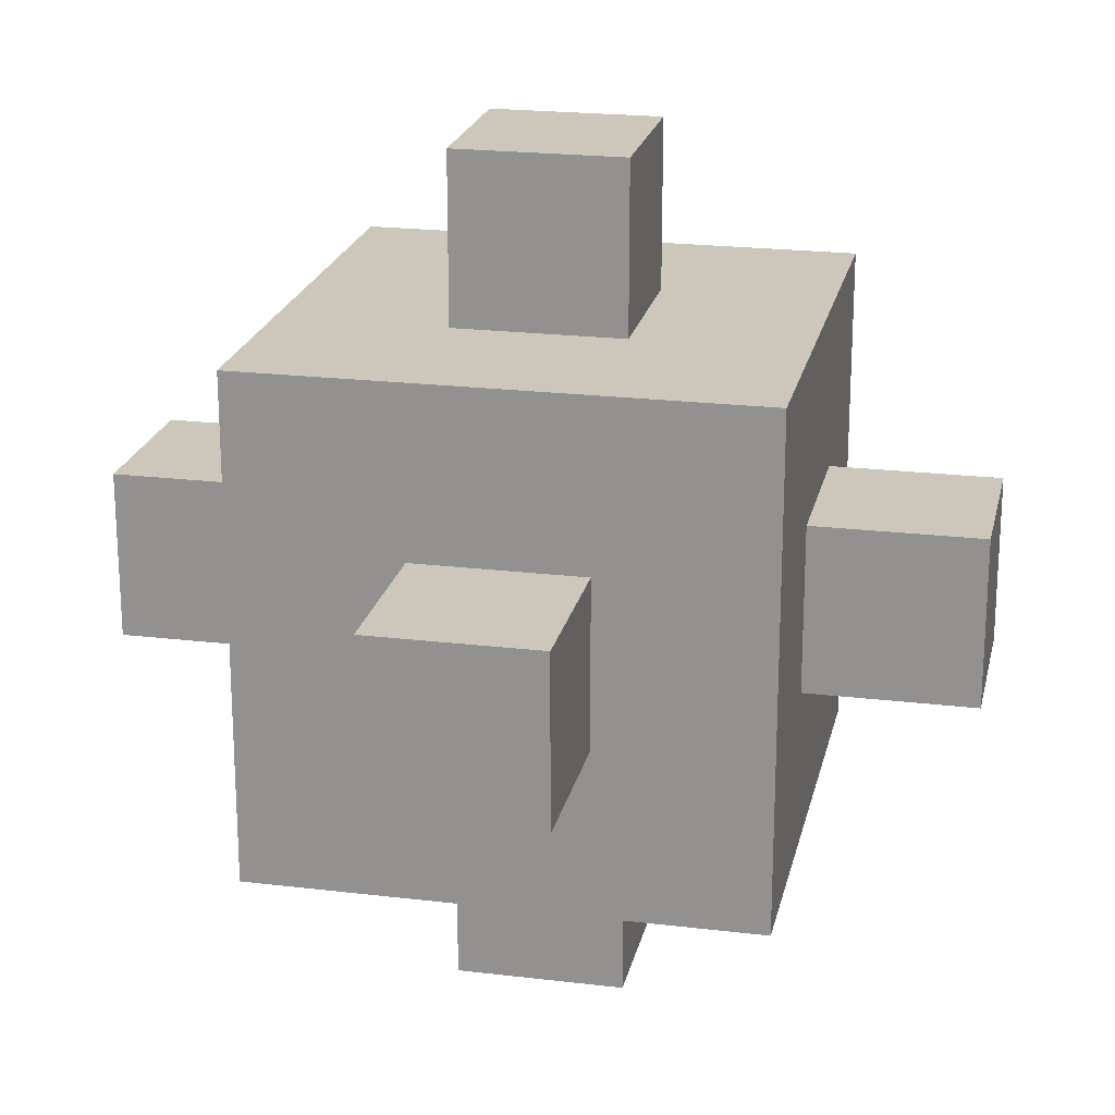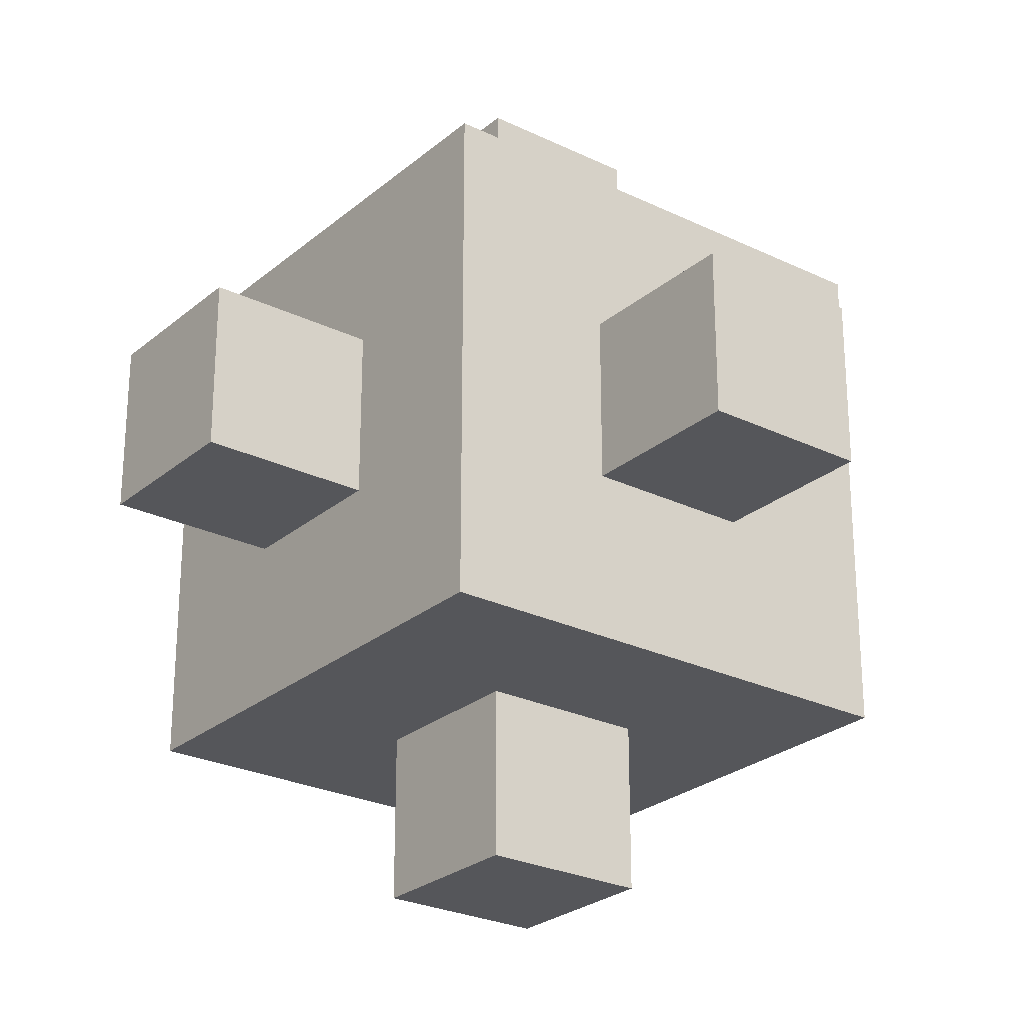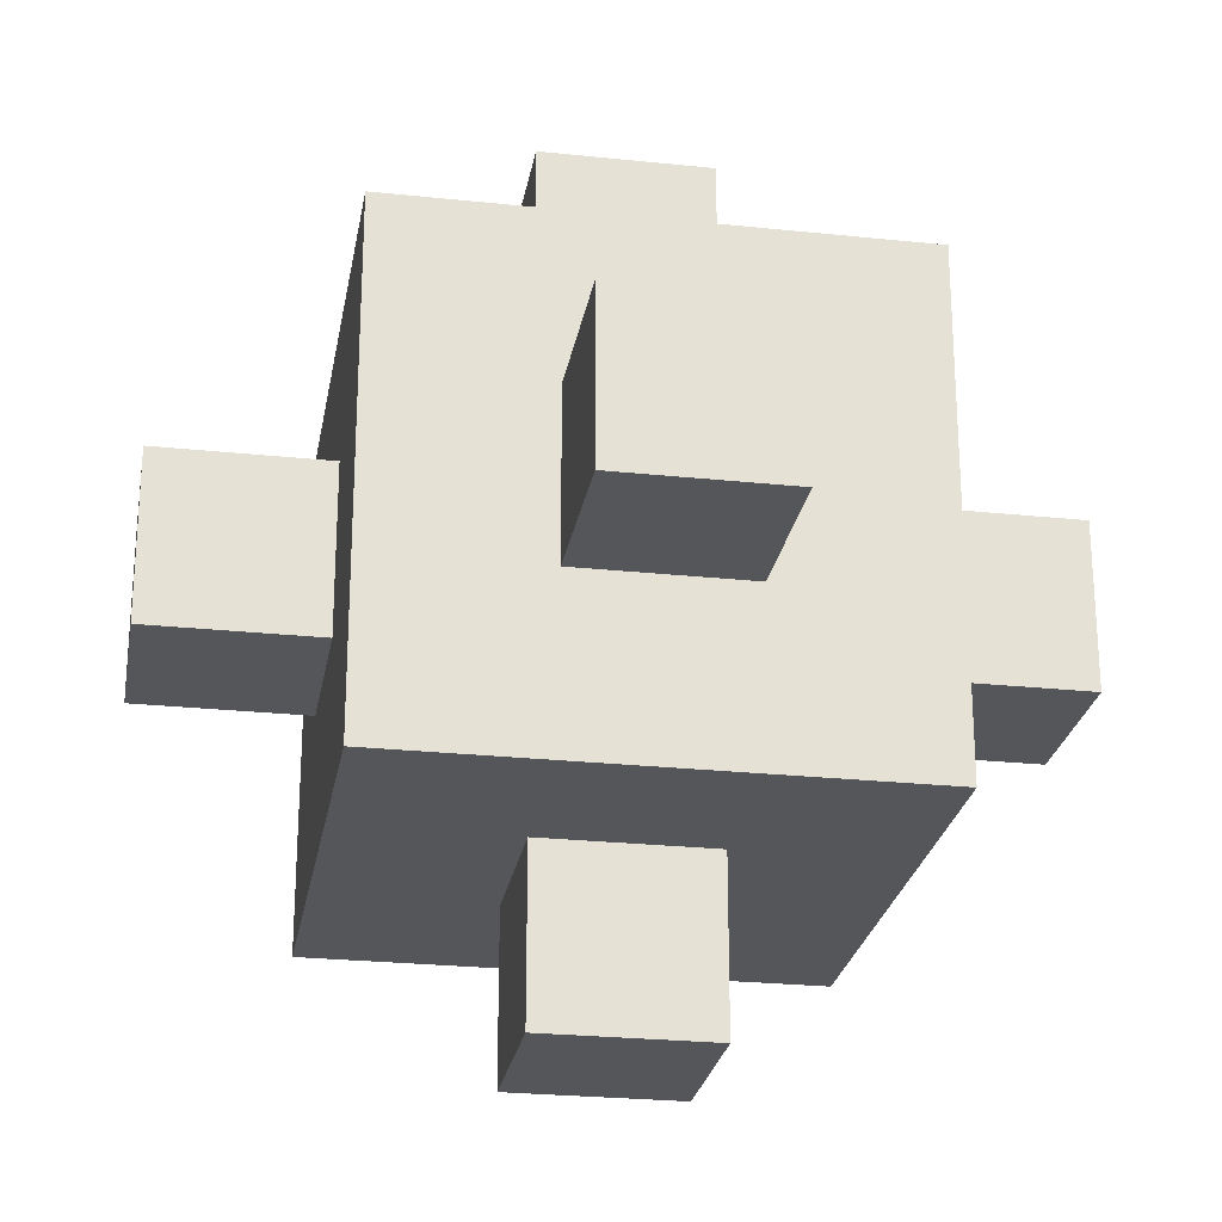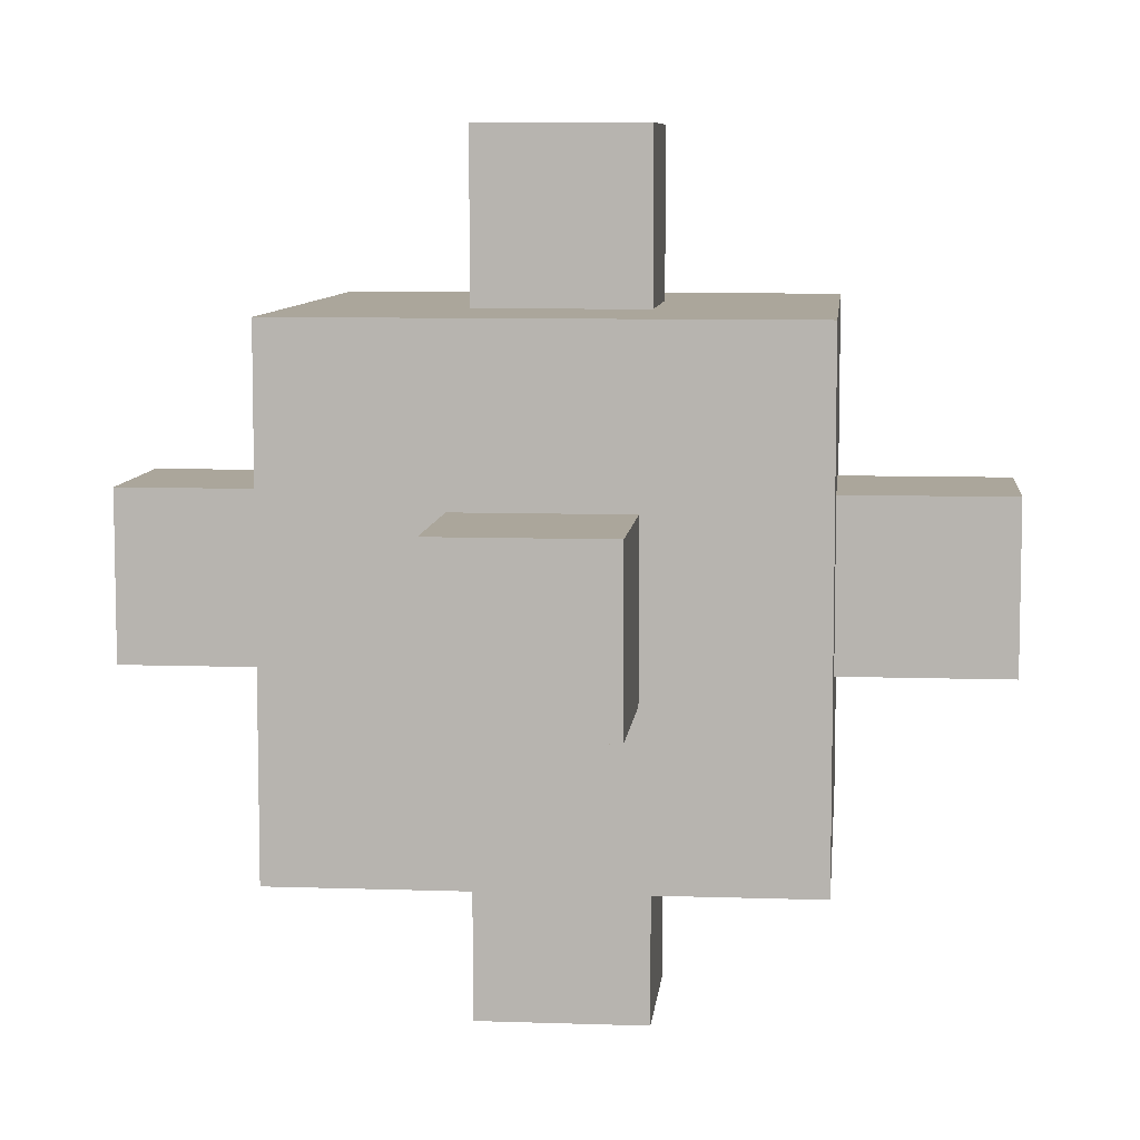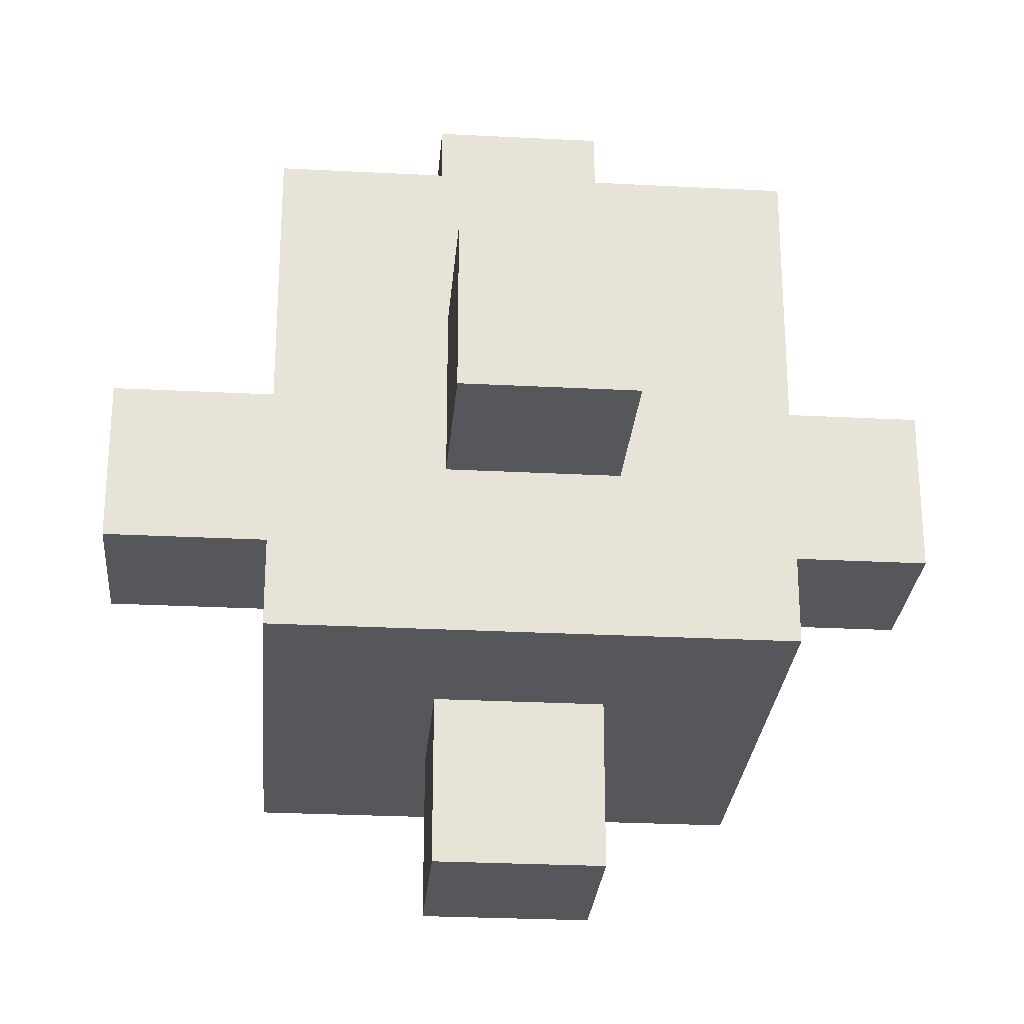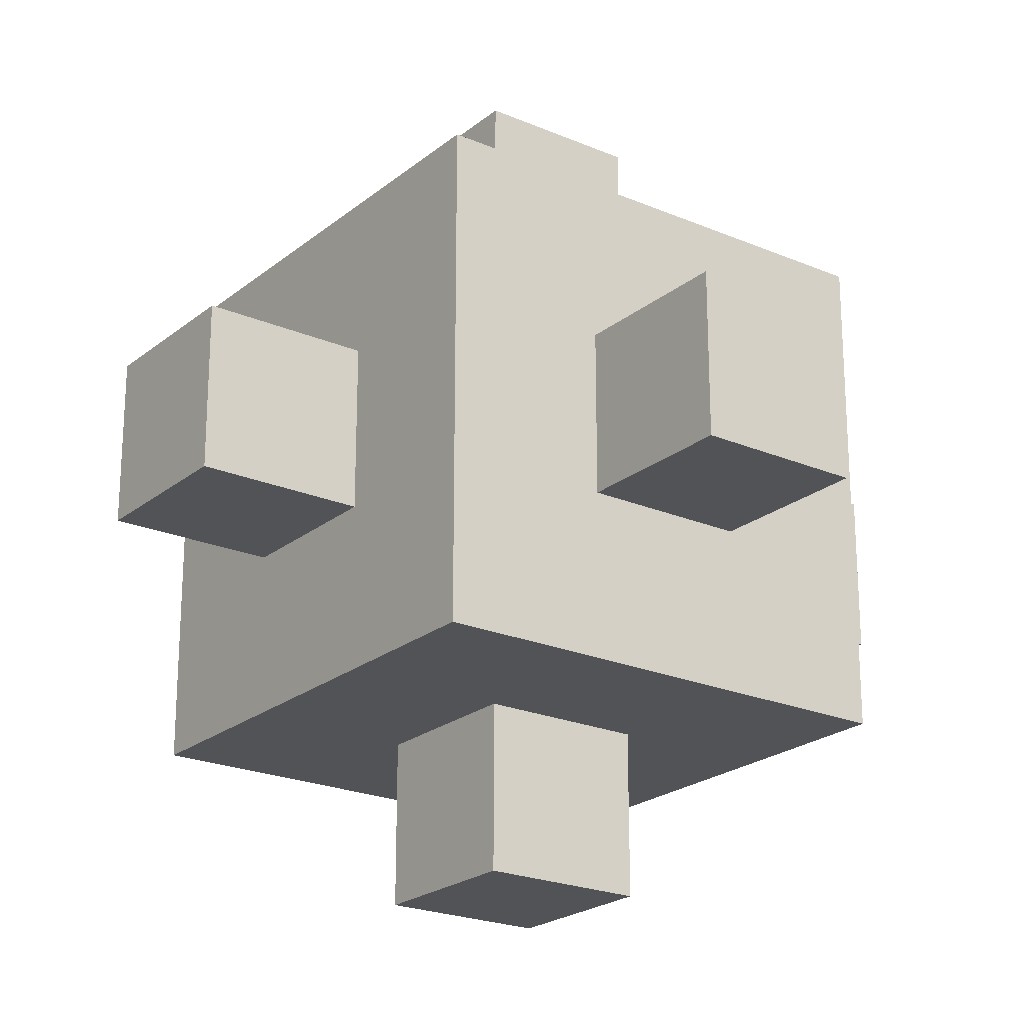
<metadata>
{"format":"obj","ext":"obj","renderer":"f3d","projection":"perspective","resolution":1024,"background":"white","views":[{"elev":21.3,"azim":12.1,"up":"+Z"},{"elev":-26.0,"azim":52.5,"up":"+Z"},{"elev":-25.2,"azim":-99.7,"up":"+Z"},{"elev":7.9,"azim":-84.5,"up":"+Y"},{"elev":-26.7,"azim":-4.7,"up":"+Y"},{"elev":-22.4,"azim":-126.4,"up":"+Z"}]}
</metadata>
<code>
v -2.5 2 0.5
v -2.5 2 -0.5
v -2.5 3 0.5
v -2.5 3 -0.5
v -1.5 1 1.5
v -1.5 1 0.5
v -1.5 1 -0.5
v -1.5 1 -1.5
v -1.5 2 1.5
v -1.5 2 0.5
v -1.5 2 -0.5
v -1.5 2 -1.5
v -1.5 3 1.5
v -1.5 3 0.5
v -1.5 3 -0.5
v -1.5 3 -1.5
v -1.5 4 1.5
v -1.5 4 0.5
v -1.5 4 -0.5
v -1.5 4 -1.5
v -0.5 0 0.5
v -0.5 0 -0.5
v -0.5 1 0.5
v -0.5 1 -0.5
v -0.5 2 2.5
v -0.5 2 1.5
v -0.5 2 -1.5
v -0.5 2 -2.5
v -0.5 3 2.5
v -0.5 3 1.5
v -0.5 3 -1.5
v -0.5 3 -2.5
v -0.5 4 0.5
v -0.5 4 -0.5
v -0.5 5 0.5
v -0.5 5 -0.5
v 0.5 0 0.5
v 0.5 0 -0.5
v 0.5 1 0.5
v 0.5 1 -0.5
v 0.5 2 2.5
v 0.5 2 1.5
v 0.5 2 -1.5
v 0.5 2 -2.5
v 0.5 3 2.5
v 0.5 3 1.5
v 0.5 3 -1.5
v 0.5 3 -2.5
v 0.5 4 0.5
v 0.5 4 -0.5
v 0.5 5 0.5
v 0.5 5 -0.5
v 1.5 1 1.5
v 1.5 1 0.5
v 1.5 1 -0.5
v 1.5 1 -1.5
v 1.5 2 1.5
v 1.5 2 0.5
v 1.5 2 -0.5
v 1.5 2 -1.5
v 1.5 3 1.5
v 1.5 3 0.5
v 1.5 3 -0.5
v 1.5 3 -1.5
v 1.5 4 1.5
v 1.5 4 0.5
v 1.5 4 -0.5
v 1.5 4 -1.5
v 2.5 2 0.5
v 2.5 2 -0.5
v 2.5 3 0.5
v 2.5 3 -0.5
v -0.5 2 2.5
v -0.5 3 2.5
v 0.5 2 2.5
v 0.5 3 2.5
v -1.5 1 1.5
v -1.5 2 1.5
v -1.5 3 1.5
v -1.5 4 1.5
v -0.5 1 1.5
v -0.5 2 1.5
v -0.5 3 1.5
v -0.5 4 1.5
v 0.5 1 1.5
v 0.5 2 1.5
v 0.5 3 1.5
v 0.5 4 1.5
v 1.5 1 1.5
v 1.5 2 1.5
v 1.5 3 1.5
v 1.5 4 1.5
v -2.5 2 0.5
v -2.5 3 0.5
v -1.5 2 0.5
v -1.5 3 0.5
v -0.5 0 0.5
v -0.5 1 0.5
v -0.5 4 0.5
v -0.5 5 0.5
v 0.5 0 0.5
v 0.5 1 0.5
v 0.5 4 0.5
v 0.5 5 0.5
v 1.5 2 0.5
v 1.5 3 0.5
v 2.5 2 0.5
v 2.5 3 0.5
v -2.5 2 -0.5
v -2.5 3 -0.5
v -1.5 2 -0.5
v -1.5 3 -0.5
v -0.5 0 -0.5
v -0.5 1 -0.5
v -0.5 4 -0.5
v -0.5 5 -0.5
v 0.5 0 -0.5
v 0.5 1 -0.5
v 0.5 4 -0.5
v 0.5 5 -0.5
v 1.5 2 -0.5
v 1.5 3 -0.5
v 2.5 2 -0.5
v 2.5 3 -0.5
v -1.5 1 -1.5
v -1.5 2 -1.5
v -1.5 3 -1.5
v -1.5 4 -1.5
v -0.5 1 -1.5
v -0.5 2 -1.5
v -0.5 3 -1.5
v -0.5 4 -1.5
v 0.5 1 -1.5
v 0.5 2 -1.5
v 0.5 3 -1.5
v 0.5 4 -1.5
v 1.5 1 -1.5
v 1.5 2 -1.5
v 1.5 3 -1.5
v 1.5 4 -1.5
v -0.5 2 -2.5
v -0.5 3 -2.5
v 0.5 2 -2.5
v 0.5 3 -2.5
v -0.5 0 0.5
v 0.5 0 0.5
v -0.5 0 -0.5
v 0.5 0 -0.5
v -1.5 1 1.5
v -0.5 1 1.5
v 0.5 1 1.5
v 1.5 1 1.5
v -1.5 1 0.5
v -0.5 1 0.5
v 0.5 1 0.5
v 1.5 1 0.5
v -1.5 1 -0.5
v -0.5 1 -0.5
v 0.5 1 -0.5
v 1.5 1 -0.5
v -1.5 1 -1.5
v -0.5 1 -1.5
v 0.5 1 -1.5
v 1.5 1 -1.5
v -0.5 2 2.5
v 0.5 2 2.5
v -0.5 2 1.5
v 0.5 2 1.5
v -2.5 2 0.5
v -1.5 2 0.5
v 1.5 2 0.5
v 2.5 2 0.5
v -2.5 2 -0.5
v -1.5 2 -0.5
v 1.5 2 -0.5
v 2.5 2 -0.5
v -0.5 2 -1.5
v 0.5 2 -1.5
v -0.5 2 -2.5
v 0.5 2 -2.5
v -0.5 3 2.5
v 0.5 3 2.5
v -0.5 3 1.5
v 0.5 3 1.5
v -2.5 3 0.5
v -1.5 3 0.5
v 1.5 3 0.5
v 2.5 3 0.5
v -2.5 3 -0.5
v -1.5 3 -0.5
v 1.5 3 -0.5
v 2.5 3 -0.5
v -0.5 3 -1.5
v 0.5 3 -1.5
v -0.5 3 -2.5
v 0.5 3 -2.5
v -1.5 4 1.5
v -0.5 4 1.5
v 0.5 4 1.5
v 1.5 4 1.5
v -1.5 4 0.5
v -0.5 4 0.5
v 0.5 4 0.5
v 1.5 4 0.5
v -1.5 4 -0.5
v -0.5 4 -0.5
v 0.5 4 -0.5
v 1.5 4 -0.5
v -1.5 4 -1.5
v -0.5 4 -1.5
v 0.5 4 -1.5
v 1.5 4 -1.5
v -0.5 5 0.5
v 0.5 5 0.5
v -0.5 5 -0.5
v 0.5 5 -0.5
f 3 2 1
f 4 2 3
f 9 6 5
f 10 7 6
f 10 6 9
f 11 8 7
f 11 7 10
f 12 8 11
f 13 10 9
f 14 10 13
f 15 12 11
f 16 12 15
f 17 14 13
f 18 15 14
f 18 14 17
f 19 16 15
f 19 15 18
f 20 16 19
f 23 22 21
f 24 22 23
f 29 26 25
f 30 26 29
f 31 28 27
f 32 28 31
f 35 34 33
f 36 34 35
f 37 38 39
f 39 38 40
f 41 42 45
f 45 42 46
f 43 44 47
f 47 44 48
f 49 50 51
f 51 50 52
f 53 54 57
f 54 55 58
f 57 54 58
f 55 56 59
f 58 55 59
f 59 56 60
f 57 58 61
f 61 58 62
f 59 60 63
f 63 60 64
f 61 62 65
f 62 63 66
f 65 62 66
f 63 64 67
f 66 63 67
f 67 64 68
f 69 70 71
f 71 70 72
f 75 74 73
f 76 74 75
f 81 78 77
f 82 79 78
f 82 78 81
f 83 80 79
f 83 79 82
f 84 80 83
f 85 82 81
f 86 82 85
f 87 84 83
f 88 84 87
f 89 86 85
f 90 87 86
f 90 86 89
f 91 88 87
f 91 87 90
f 92 88 91
f 95 94 93
f 96 94 95
f 101 98 97
f 102 98 101
f 103 100 99
f 104 100 103
f 107 106 105
f 108 106 107
f 109 110 111
f 111 110 112
f 113 114 117
f 117 114 118
f 115 116 119
f 119 116 120
f 121 122 123
f 123 122 124
f 125 126 129
f 126 127 130
f 129 126 130
f 127 128 131
f 130 127 131
f 131 128 132
f 129 130 133
f 133 130 134
f 131 132 135
f 135 132 136
f 133 134 137
f 134 135 138
f 137 134 138
f 135 136 139
f 138 135 139
f 139 136 140
f 141 142 143
f 143 142 144
f 147 146 145
f 148 146 147
f 153 150 149
f 154 151 150
f 154 150 153
f 155 152 151
f 155 151 154
f 156 152 155
f 157 154 153
f 158 154 157
f 159 156 155
f 160 156 159
f 161 158 157
f 162 159 158
f 162 158 161
f 163 160 159
f 163 159 162
f 164 160 163
f 167 166 165
f 168 166 167
f 173 170 169
f 174 170 173
f 175 172 171
f 176 172 175
f 179 178 177
f 180 178 179
f 181 182 183
f 183 182 184
f 185 186 189
f 189 186 190
f 187 188 191
f 191 188 192
f 193 194 195
f 195 194 196
f 197 198 201
f 198 199 202
f 201 198 202
f 199 200 203
f 202 199 203
f 203 200 204
f 201 202 205
f 205 202 206
f 203 204 207
f 207 204 208
f 205 206 209
f 206 207 210
f 209 206 210
f 207 208 211
f 210 207 211
f 211 208 212
f 213 214 215
f 215 214 216

</code>
